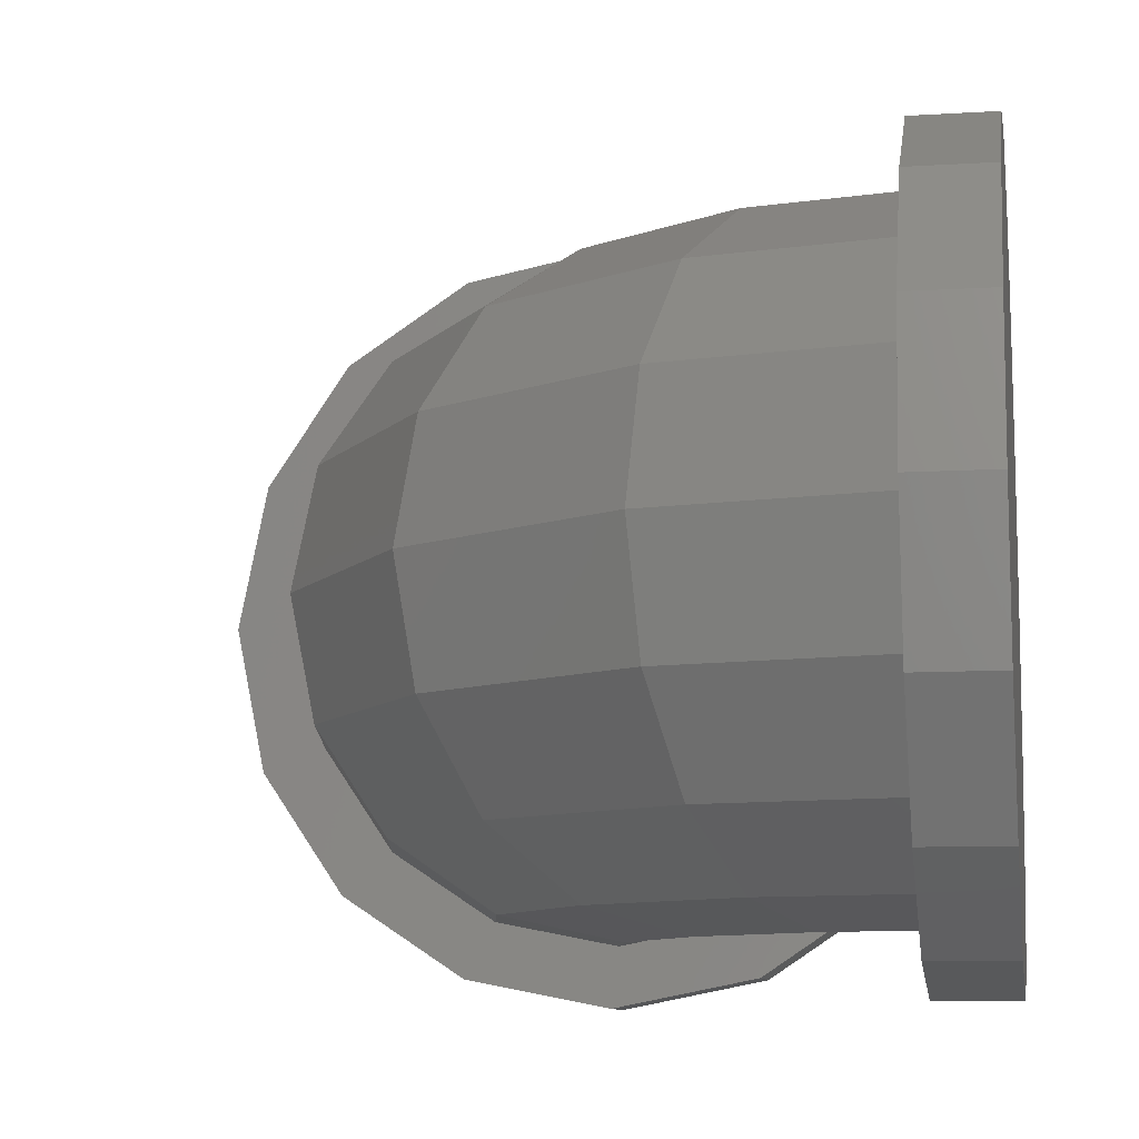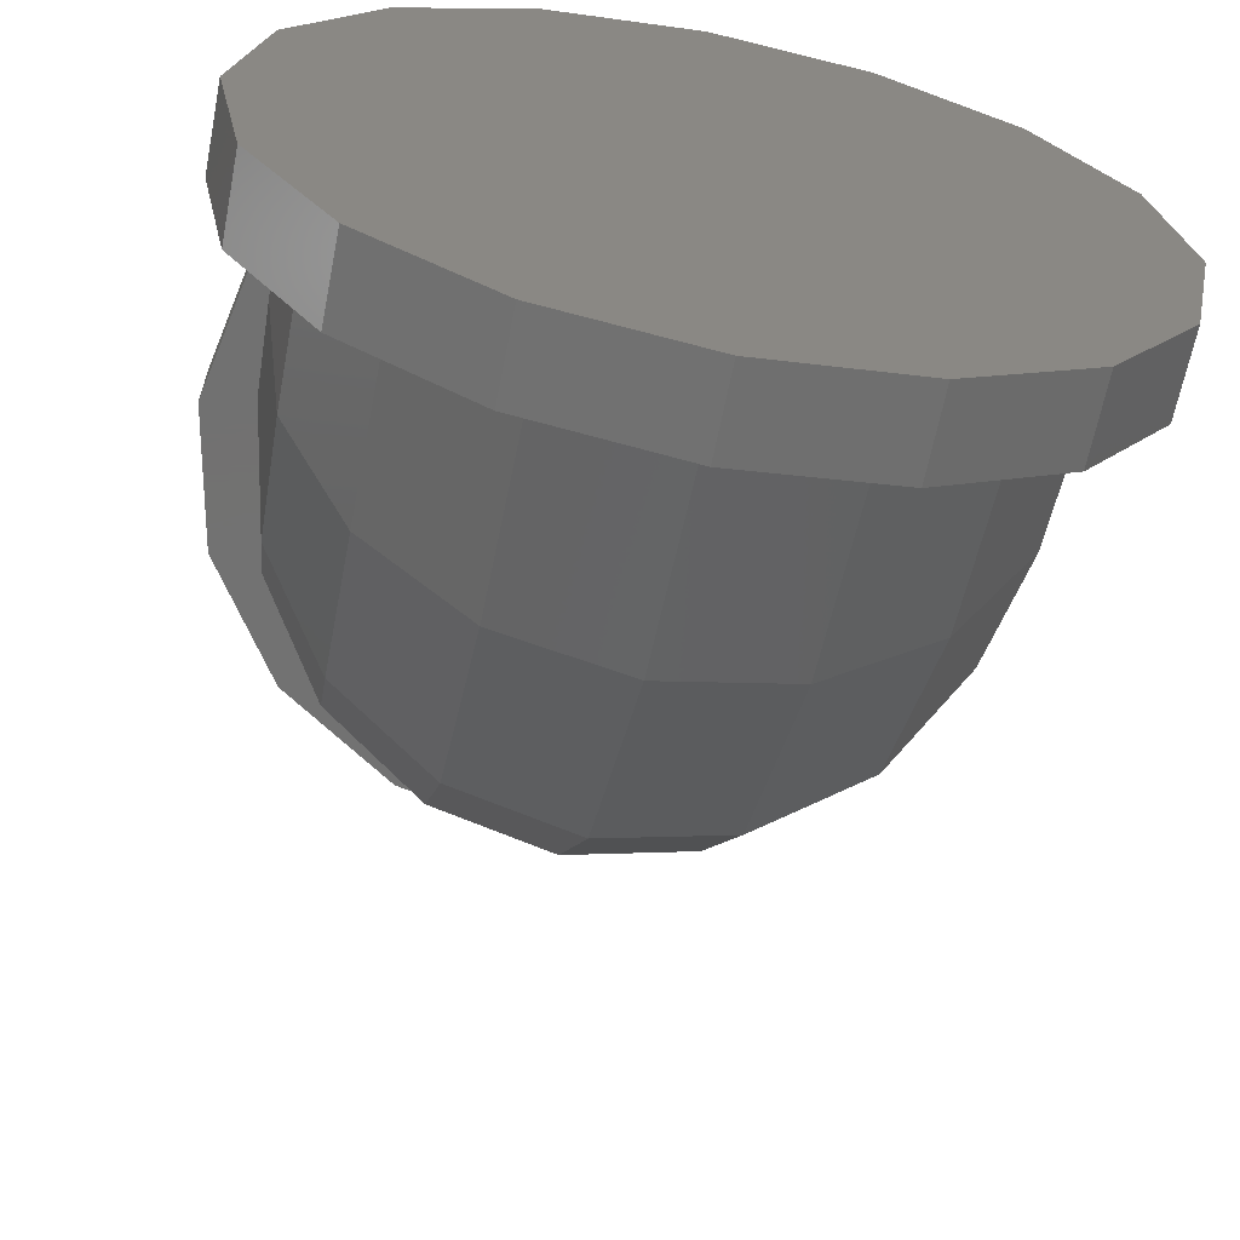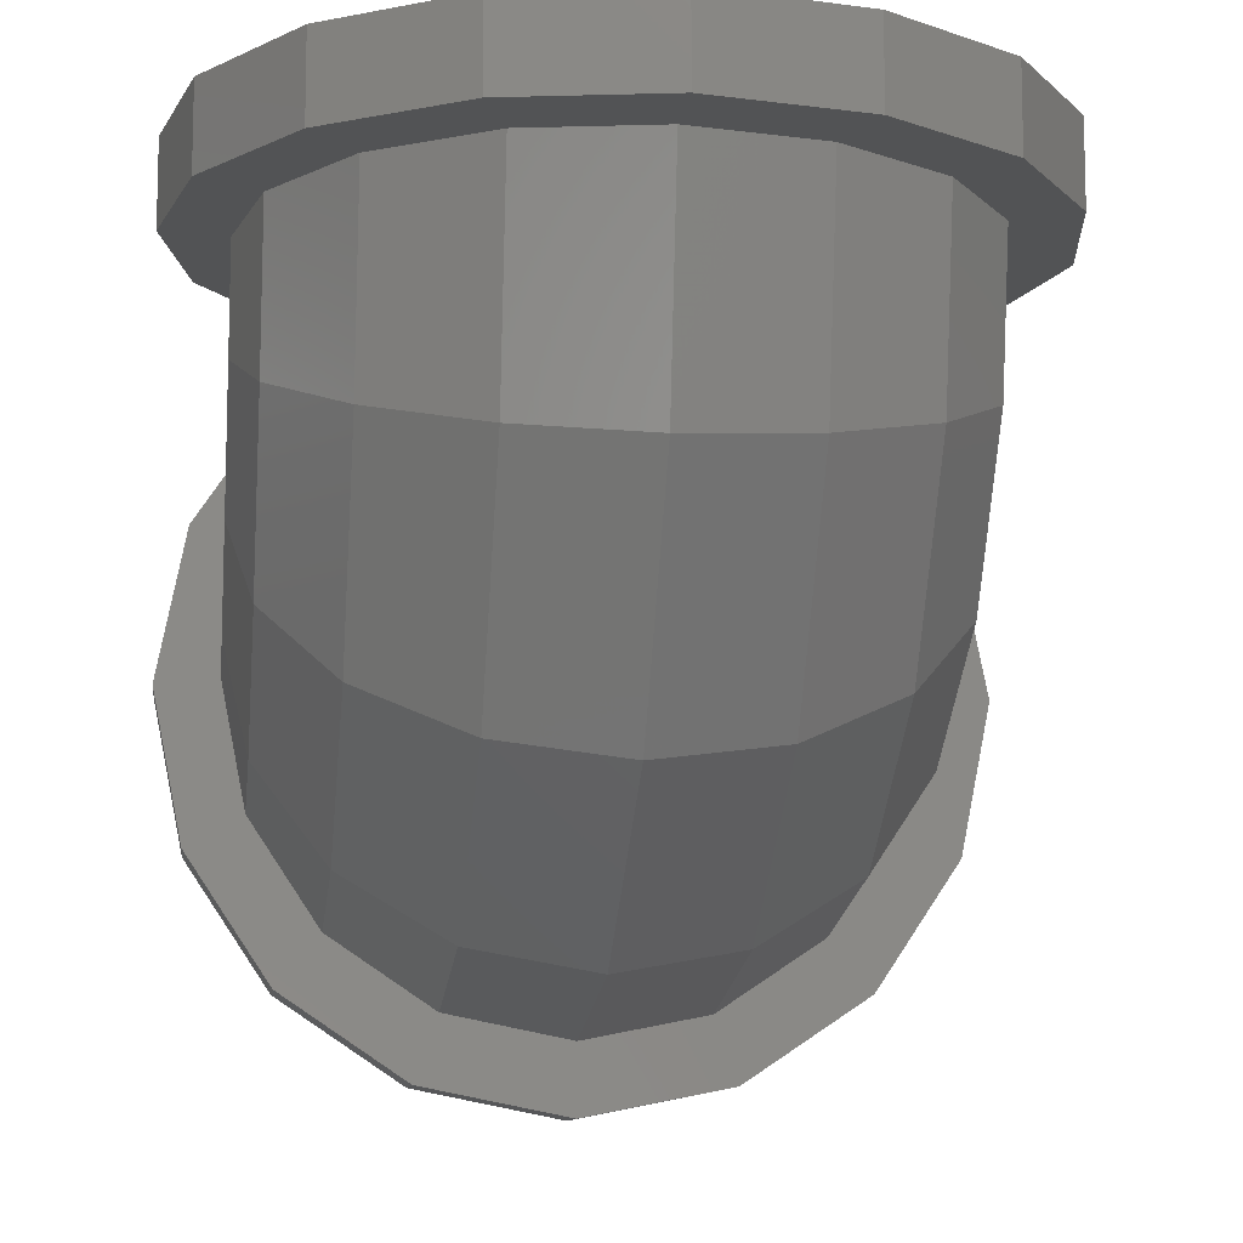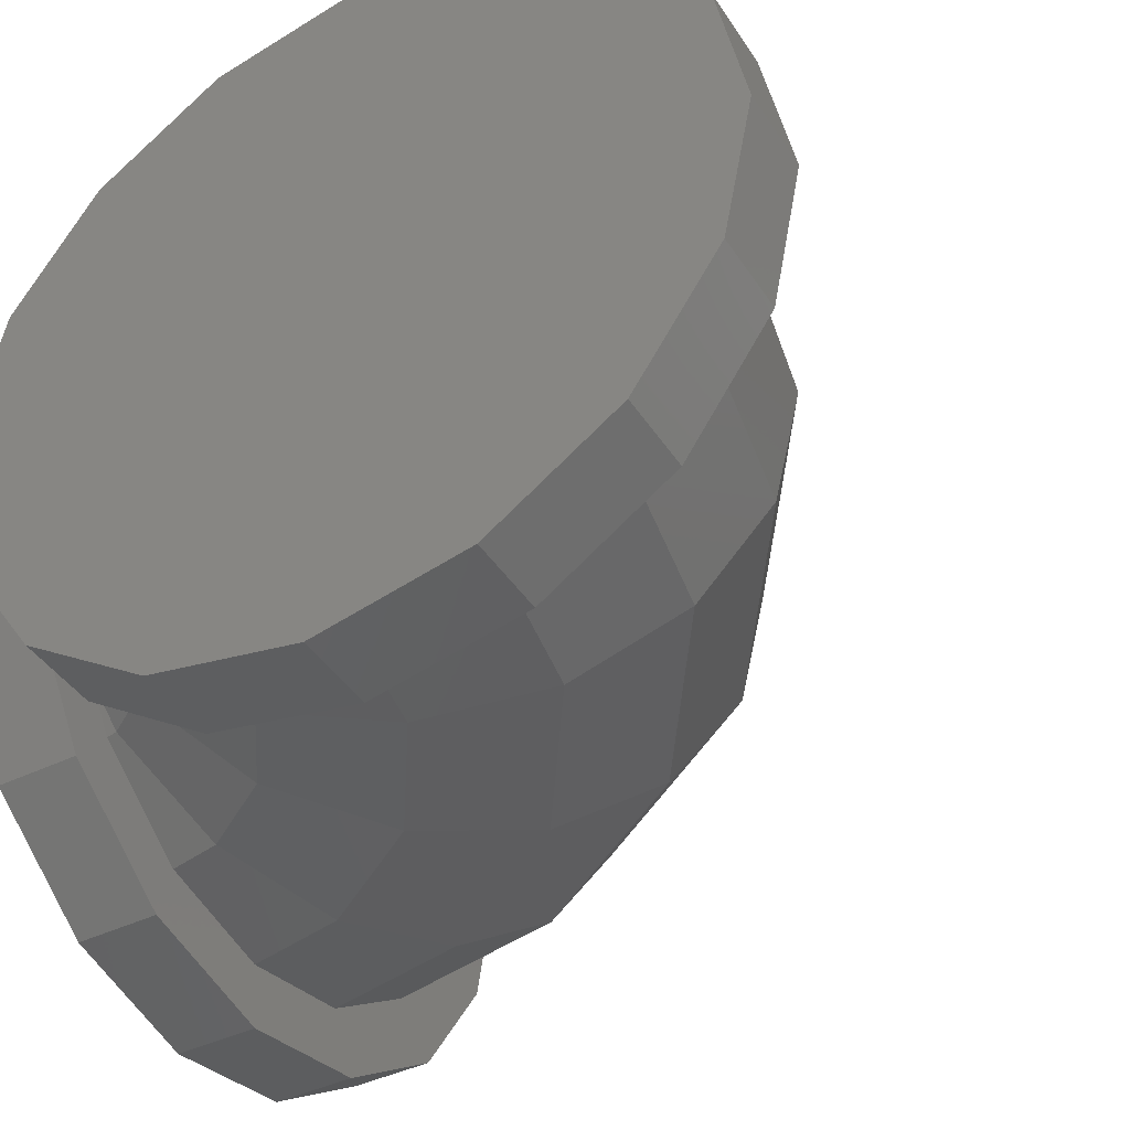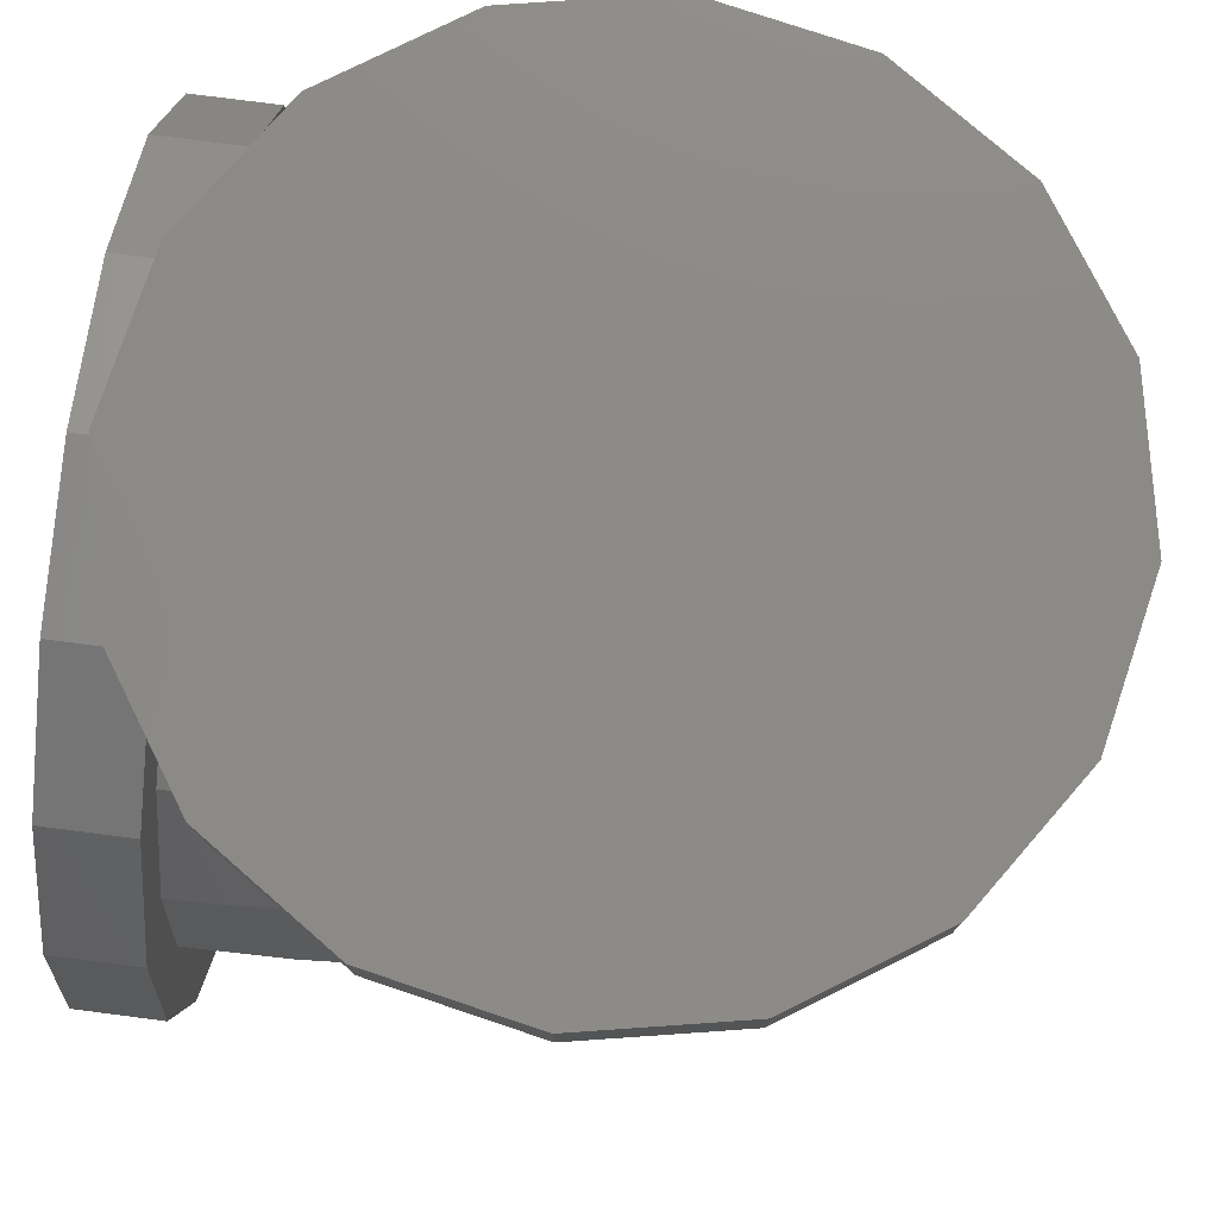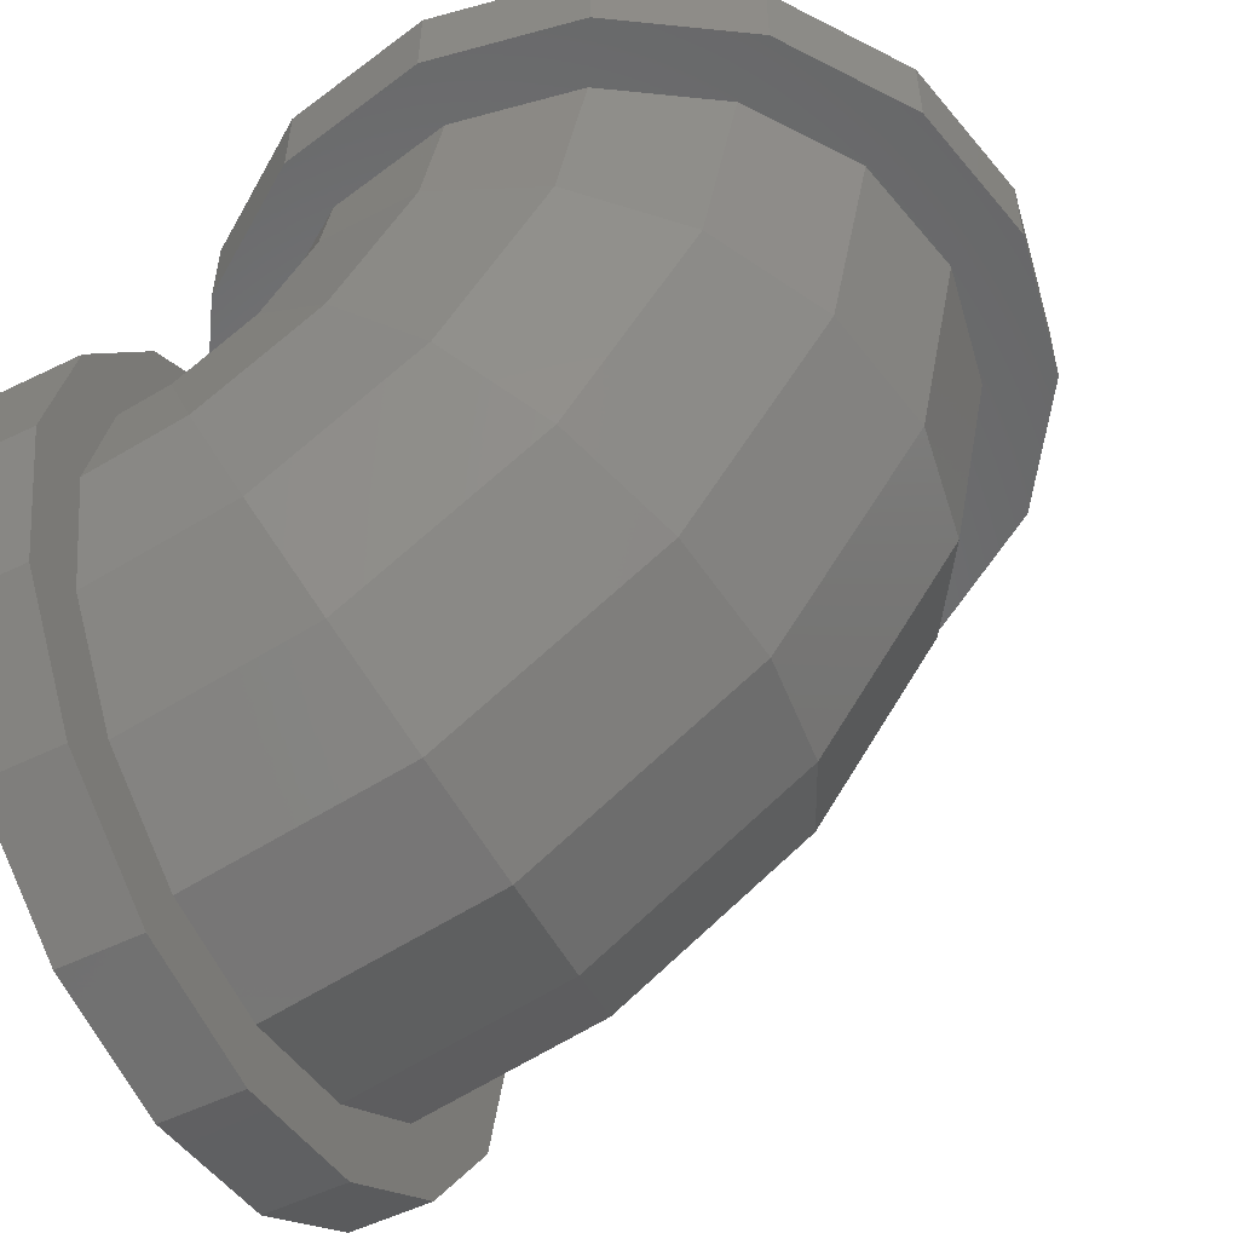
<metadata>
{"format":"stl","ext":"stl","renderer":"f3d","projection":"perspective","resolution":1024,"background":"white","views":[{"elev":-9.5,"azim":9.3,"up":"+Z"},{"elev":-63.8,"azim":78.9,"up":"+Y"},{"elev":-10.2,"azim":-97.3,"up":"+Y"},{"elev":-41.8,"azim":-149.8,"up":"+Z"},{"elev":77.9,"azim":-172.7,"up":"+Y"},{"elev":-53.5,"azim":-152.5,"up":"+Y"}]}
</metadata>
<code>
# stl→obj: 170 verts, 336 faces
v -0.3072 0.1364 -0.1531
v -0.3852 0.4 -0.0244
v -0.3596 0.4 -0.1531
v -0.3353 0.1247 0
v -0.3901 0.4 0
v -0.2271 0.1696 -0.2828
v -0.3441 0.4 -0.1762
v -0.2729 0.4 -0.2828
v -0.1072 0.2192 -0.3696
v -0.2448 0.4 -0.3016
v -0.1431 0.4 -0.3696
v 0.03425 0.2778 -0.4
v -0.09868 0.4 -0.3784
v 0.009946 0.4 -0.4
v 0.163 0.4 -0.3696
v 0.1757 0.3364 -0.3696
v 0.0773 0.4 -0.3866
v 0.2928 0.4 -0.2828
v 0.2956 0.386 -0.2828
v 0.2645 0.4 -0.3018
v 0.3293 0.4 -0.2282
v 0.2928 0.4 0.2828
v 0.2956 0.386 0.2828
v 0.3117 0.4 0.2545
v 0.3293 0.4 0.2282
v 0.163 0.4 0.3696
v 0.1757 0.3364 0.3696
v 0.2357 0.4 0.321
v 0.009946 0.4 0.4
v 0.03425 0.2778 0.4
v 0.1186 0.4 0.3784
v -0.1072 0.2192 0.3696
v -0.02322 0.4 0.3934
v -0.1431 0.4 0.3696
v -0.2271 0.1696 0.2828
v -0.1663 0.4 0.3541
v -0.2729 0.4 0.2828
v -0.3072 0.1364 0.1531
v -0.2867 0.4 0.2622
v -0.3596 0.4 0.1531
v -0.3643 0.4 0.1295
v -0.1295 -0.1295 -0.1531
v -0.151 -0.151 0
v -0.0682 -0.0682 -0.2828
v 0.02356 0.02356 -0.3696
v 0.1318 0.1318 -0.4
v 0.24 0.24 -0.3696
v 0.3318 0.3318 -0.2828
v 0.3931 0.3931 -0.1531
v 0.3885 0.4 -0.1531
v 0.4 0.4 -0.1041
v 0.3885 0.4 0.1531
v 0.3931 0.3931 0.1531
v 0.3951 0.4 0.1252
v 0.4 0.4 0.1041
v 0.3318 0.3318 0.2828
v 0.366 0.4 0.1816
v 0.24 0.24 0.3696
v 0.1318 0.1318 0.4
v 0.02356 0.02356 0.3696
v -0.0682 -0.0682 0.2828
v -0.1295 -0.1295 0.1531
v 0.1364 -0.3072 -0.1531
v 0.1247 -0.3353 0
v 0.1696 -0.2271 -0.2828
v 0.2192 -0.1072 -0.3696
v 0.2778 0.03425 -0.4
v 0.3364 0.1757 -0.3696
v 0.386 0.2956 -0.2828
v 0.4 0.366 -0.1816
v 0.4 0.3885 -0.1531
v 0.4 0.3293 -0.2282
v 0.4 0.3951 -0.1252
v 0.4 0.3885 0.1531
v 0.386 0.2956 0.2828
v 0.4 0.3293 0.2282
v 0.3364 0.1757 0.3696
v 0.2778 0.03425 0.4
v 0.2192 -0.1072 0.3696
v 0.1696 -0.2271 0.2828
v 0.1364 -0.3072 0.1531
v 0.4 -0.3643 -0.1295
v 0.4 -0.3596 -0.1531
v 0.4 -0.3901 0
v 0.4 -0.2867 -0.2622
v 0.4 -0.2729 -0.2828
v 0.4 -0.1663 -0.3541
v 0.4 -0.1431 -0.3696
v 0.4 -0.02322 -0.3934
v 0.4 0.009946 -0.4
v 0.4 0.1186 -0.3784
v 0.4 0.163 -0.3696
v 0.4 0.2357 -0.321
v 0.4 0.2928 -0.2828
v 0.4 0.3117 -0.2545
v 0.4 0.2928 0.2828
v 0.4 0.2645 0.3018
v 0.4 0.163 0.3696
v 0.4 0.0773 0.3866
v 0.4 0.009946 0.4
v 0.4 -0.09868 0.3784
v 0.4 -0.1431 0.3696
v 0.4 -0.2448 0.3016
v 0.4 -0.2729 0.2828
v 0.4 -0.3441 0.1762
v 0.4 -0.3596 0.1531
v 0.4 -0.3852 0.0244
v -0.1818 0.4 -0.4388
v 0 0.5 -0.475
v 0 0.4 -0.475
v -0.1818 0.5 -0.4388
v 0.1818 0.5 0.4388
v 0.3359 0.4 0.3359
v 0.3359 0.5 0.3359
v 0.1818 0.4 0.4388
v 0.4 0.4 -0.2399
v 0.4388 0.5 -0.1818
v 0.4388 0.4388 -0.1818
v 0.3359 0.5 -0.3359
v 0.3359 0.4 -0.3359
v 0.1818 0.4 -0.4388
v 0.1818 0.5 -0.4388
v -0.475 0.4 0
v -0.4388 0.5 0.1818
v -0.475 0.5 0
v -0.4388 0.4 0.1818
v 0.4388 0.5 0.1818
v 0.475 0.475 0
v 0.475 0.5 0
v 0.4388 0.4388 0.1818
v -0.3359 0.5 0.3359
v -0.1818 0.4 0.4388
v -0.1818 0.5 0.4388
v -0.3359 0.4 0.3359
v 0 0.4 0.475
v 0 0.5 0.475
v 0.4 0.4 0.2399
v -0.4388 0.5 -0.1818
v -0.3359 0.5 -0.3359
v -0.4388 0.4 -0.1818
v -0.3359 0.4 -0.3359
v 0.4 0 -0.475
v 0.5 0.1818 -0.4388
v 0.5 0 -0.475
v 0.4 0.1818 -0.4388
v 0.4 -0.4388 0.1818
v 0.5 -0.3359 0.3359
v 0.4 -0.3359 0.3359
v 0.5 -0.4388 0.1818
v 0.4 -0.475 0
v 0.5 -0.475 0
v 0.4 -0.1818 0.4388
v 0.5 -0.1818 0.4388
v 0.4 -0.3359 -0.3359
v 0.5 -0.4388 -0.1818
v 0.4 -0.4388 -0.1818
v 0.5 -0.3359 -0.3359
v 0.5 -0.1818 -0.4388
v 0.4 -0.1818 -0.4388
v 0.5 0.4388 0.1818
v 0.5 0.475 0
v 0.4 0.3359 0.3359
v 0.5 0.1818 0.4388
v 0.5 0.3359 0.3359
v 0.4 0.1818 0.4388
v 0.5 0.3359 -0.3359
v 0.4 0.3359 -0.3359
v 0.5 0 0.475
v 0.4 0 0.475
v 0.5 0.4388 -0.1818
f 1 2 3
f 4 2 1
f 2 4 5
f 6 7 8
f 1 7 6
f 7 1 3
f 9 10 11
f 6 10 9
f 10 6 8
f 12 13 14
f 9 13 12
f 13 9 11
f 15 16 17
f 12 17 16
f 17 12 14
f 18 19 20
f 16 20 19
f 20 16 15
f 21 19 18
f 22 23 24
f 24 23 25
f 26 27 28
f 28 23 22
f 23 28 27
f 29 30 31
f 31 27 26
f 27 31 30
f 32 33 34
f 33 30 29
f 30 33 32
f 35 36 37
f 36 32 34
f 32 36 35
f 38 39 40
f 39 35 37
f 35 39 38
f 4 41 5
f 41 38 40
f 38 41 4
f 42 4 1
f 42 43 4
f 44 1 6
f 44 42 1
f 45 6 9
f 45 44 6
f 46 9 12
f 46 45 9
f 47 12 16
f 47 46 12
f 48 16 19
f 48 47 16
f 49 21 50
f 21 49 19
f 48 19 49
f 51 49 50
f 52 53 54
f 54 53 55
f 56 25 23
f 25 56 57
f 57 53 52
f 53 57 56
f 27 58 23
f 58 56 23
f 30 59 27
f 59 58 27
f 32 60 30
f 60 59 30
f 35 61 32
f 61 60 32
f 38 62 35
f 62 61 35
f 4 43 38
f 43 62 38
f 63 43 42
f 63 64 43
f 65 42 44
f 65 63 42
f 66 44 45
f 66 65 44
f 67 45 46
f 66 45 67
f 68 46 47
f 67 46 68
f 69 47 48
f 68 47 69
f 70 49 71
f 49 70 48
f 48 72 69
f 72 48 70
f 73 49 51
f 71 49 73
f 53 74 55
f 56 75 53
f 53 76 74
f 76 53 75
f 58 77 56
f 77 75 56
f 59 78 58
f 78 77 58
f 60 79 59
f 79 78 59
f 61 80 60
f 80 79 60
f 62 81 61
f 81 80 61
f 43 64 62
f 64 81 62
f 63 82 64
f 82 63 83
f 82 84 64
f 65 85 63
f 85 65 86
f 83 63 85
f 87 66 88
f 66 87 65
f 86 65 87
f 89 67 90
f 67 89 66
f 88 66 89
f 91 68 92
f 68 91 67
f 90 67 91
f 93 69 94
f 69 93 68
f 92 68 93
f 95 69 72
f 94 69 95
f 75 96 76
f 77 97 75
f 97 77 98
f 97 96 75
f 78 99 77
f 99 78 100
f 99 98 77
f 79 101 78
f 101 79 102
f 101 100 78
f 80 103 79
f 103 80 104
f 103 102 79
f 81 105 80
f 105 81 106
f 105 104 80
f 64 107 81
f 107 64 84
f 107 106 81
f 108 109 110
f 109 108 111
f 112 113 114
f 113 112 115
f 116 117 118
f 117 116 119
f 119 116 120
f 121 119 120
f 119 121 122
f 123 124 125
f 124 123 126
f 127 128 129
f 128 127 130
f 131 132 133
f 132 131 134
f 128 117 129
f 117 128 118
f 110 122 121
f 122 110 109
f 133 135 136
f 135 133 132
f 137 127 114
f 137 114 113
f 127 137 130
f 112 133 136
f 114 133 112
f 114 131 133
f 127 131 114
f 127 124 131
f 129 124 127
f 129 125 124
f 117 125 129
f 117 138 125
f 119 138 117
f 119 139 138
f 122 139 119
f 122 111 139
f 111 122 109
f 126 131 124
f 131 126 134
f 136 115 112
f 115 136 135
f 33 135 132
f 31 135 29
f 135 33 29
f 132 34 33
f 132 36 34
f 134 36 132
f 134 37 36
f 134 39 37
f 126 39 134
f 126 40 39
f 126 41 40
f 123 41 126
f 123 5 41
f 123 2 5
f 140 2 123
f 2 140 3
f 3 140 7
f 141 7 140
f 7 141 8
f 8 141 10
f 108 10 141
f 10 108 11
f 11 108 13
f 110 13 108
f 135 31 115
f 26 115 31
f 28 115 26
f 115 28 113
f 22 113 28
f 24 113 22
f 24 137 113
f 25 137 24
f 57 137 25
f 52 137 57
f 54 137 52
f 137 54 55
f 50 116 51
f 21 116 50
f 120 21 18
f 120 18 20
f 21 120 116
f 121 20 15
f 121 15 17
f 110 17 14
f 13 110 14
f 20 121 120
f 17 110 121
f 141 111 108
f 111 141 139
f 140 125 138
f 125 140 123
f 141 138 139
f 138 141 140
f 142 143 144
f 143 142 145
f 146 147 148
f 147 146 149
f 150 149 146
f 149 150 151
f 152 147 153
f 147 152 148
f 154 155 156
f 155 154 157
f 154 158 157
f 158 154 159
f 128 160 161
f 160 128 130
f 162 163 164
f 163 162 165
f 156 151 150
f 151 156 155
f 159 144 158
f 144 159 142
f 145 166 143
f 166 145 167
f 165 168 163
f 168 165 169
f 116 73 51
f 116 71 73
f 116 70 71
f 95 116 167
f 116 72 70
f 116 95 72
f 167 94 95
f 167 93 94
f 145 93 167
f 145 92 93
f 145 91 92
f 142 91 145
f 91 142 90
f 142 89 90
f 159 89 142
f 89 159 88
f 88 159 87
f 154 87 159
f 87 154 86
f 86 154 85
f 156 85 154
f 85 156 83
f 83 156 82
f 150 82 156
f 74 137 55
f 76 137 74
f 137 76 162
f 96 162 76
f 97 162 96
f 97 165 162
f 98 165 97
f 99 165 98
f 169 99 100
f 99 169 165
f 101 169 100
f 152 101 102
f 101 152 169
f 103 152 102
f 148 103 104
f 103 148 152
f 105 148 104
f 146 105 106
f 146 106 107
f 150 107 84
f 82 150 84
f 105 146 148
f 107 150 146
f 164 137 162
f 160 137 164
f 137 160 130
f 169 153 168
f 153 169 152
f 170 116 118
f 166 116 170
f 116 166 167
f 170 128 161
f 128 170 118
f 160 170 161
f 164 170 160
f 164 166 170
f 163 166 164
f 163 143 166
f 168 143 163
f 168 144 143
f 153 144 168
f 153 158 144
f 147 158 153
f 147 157 158
f 149 157 147
f 149 155 157
f 155 149 151

</code>
